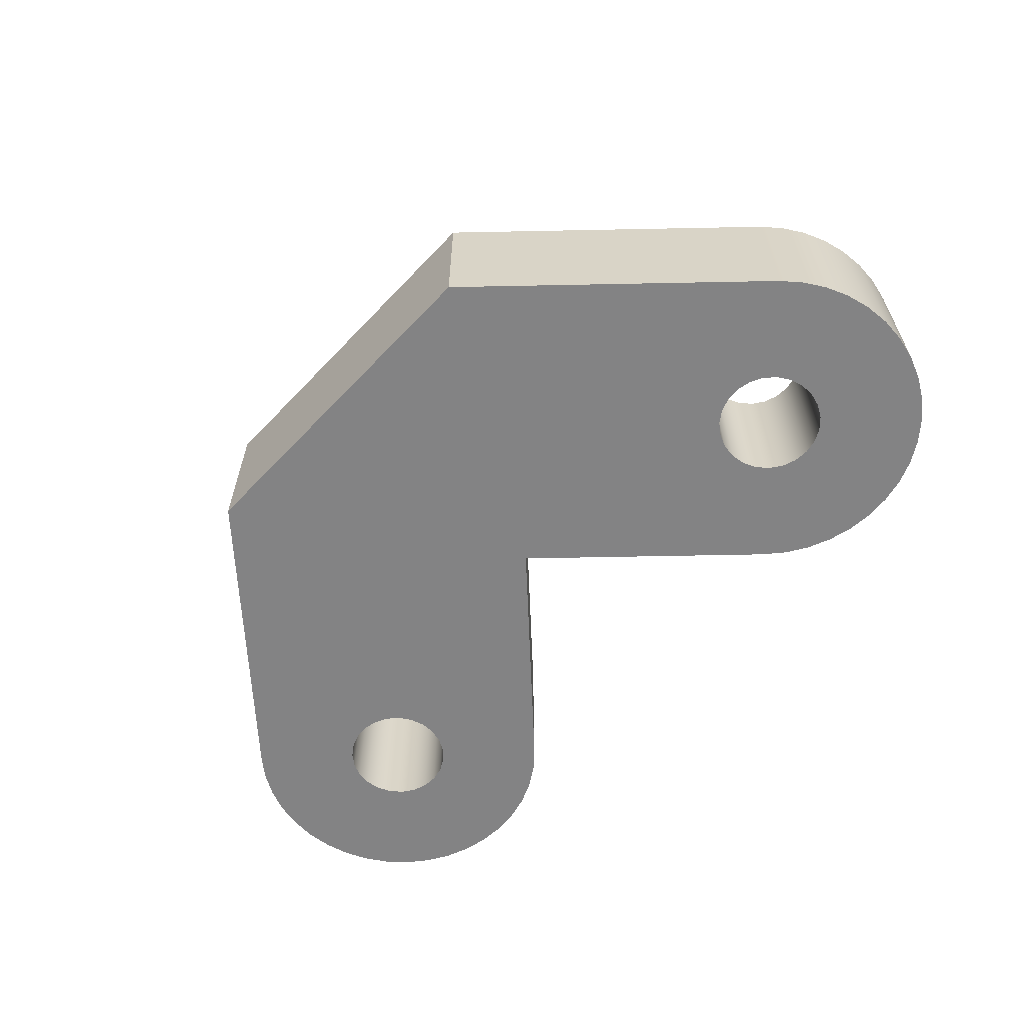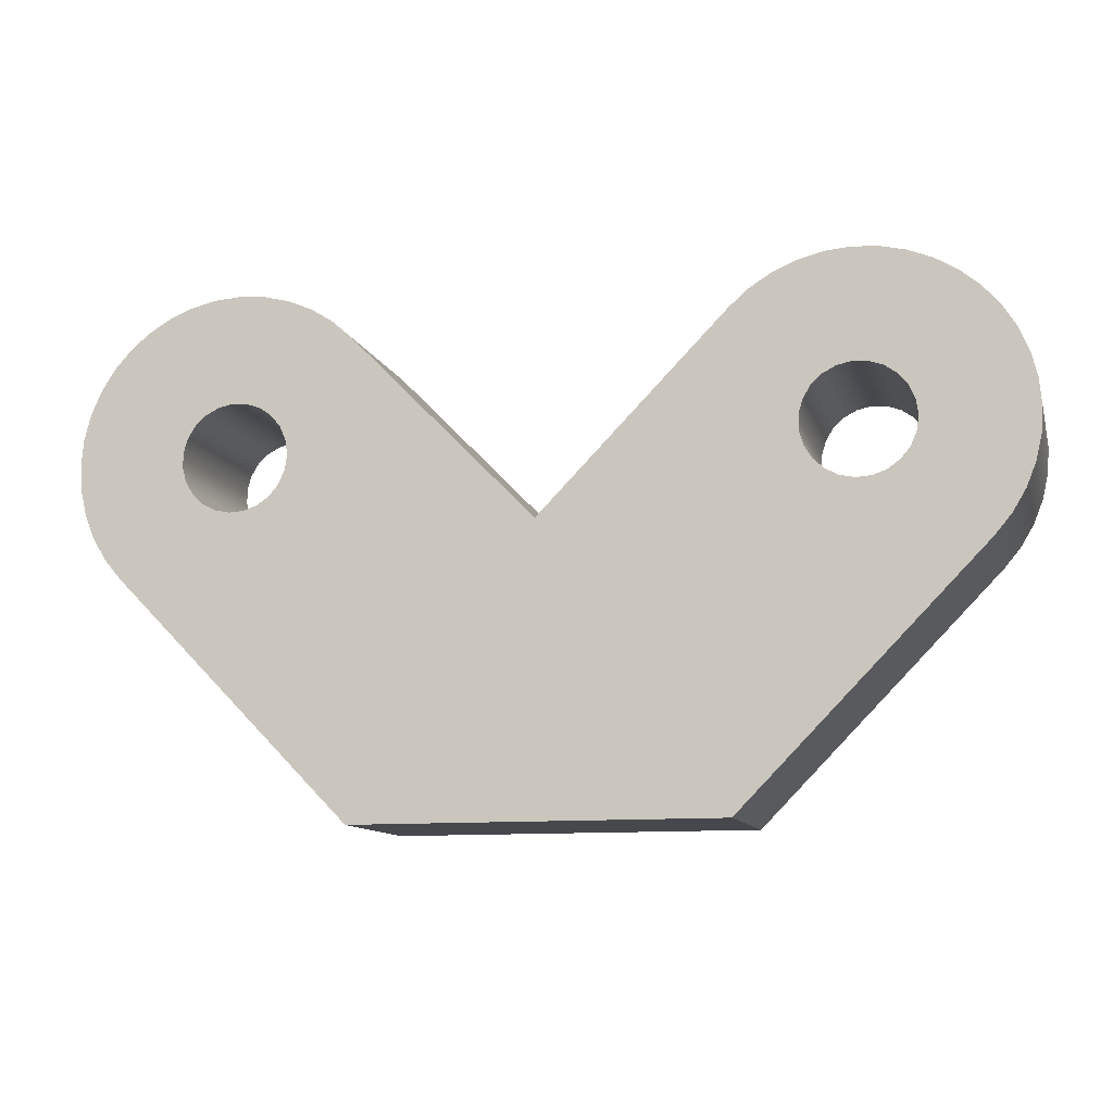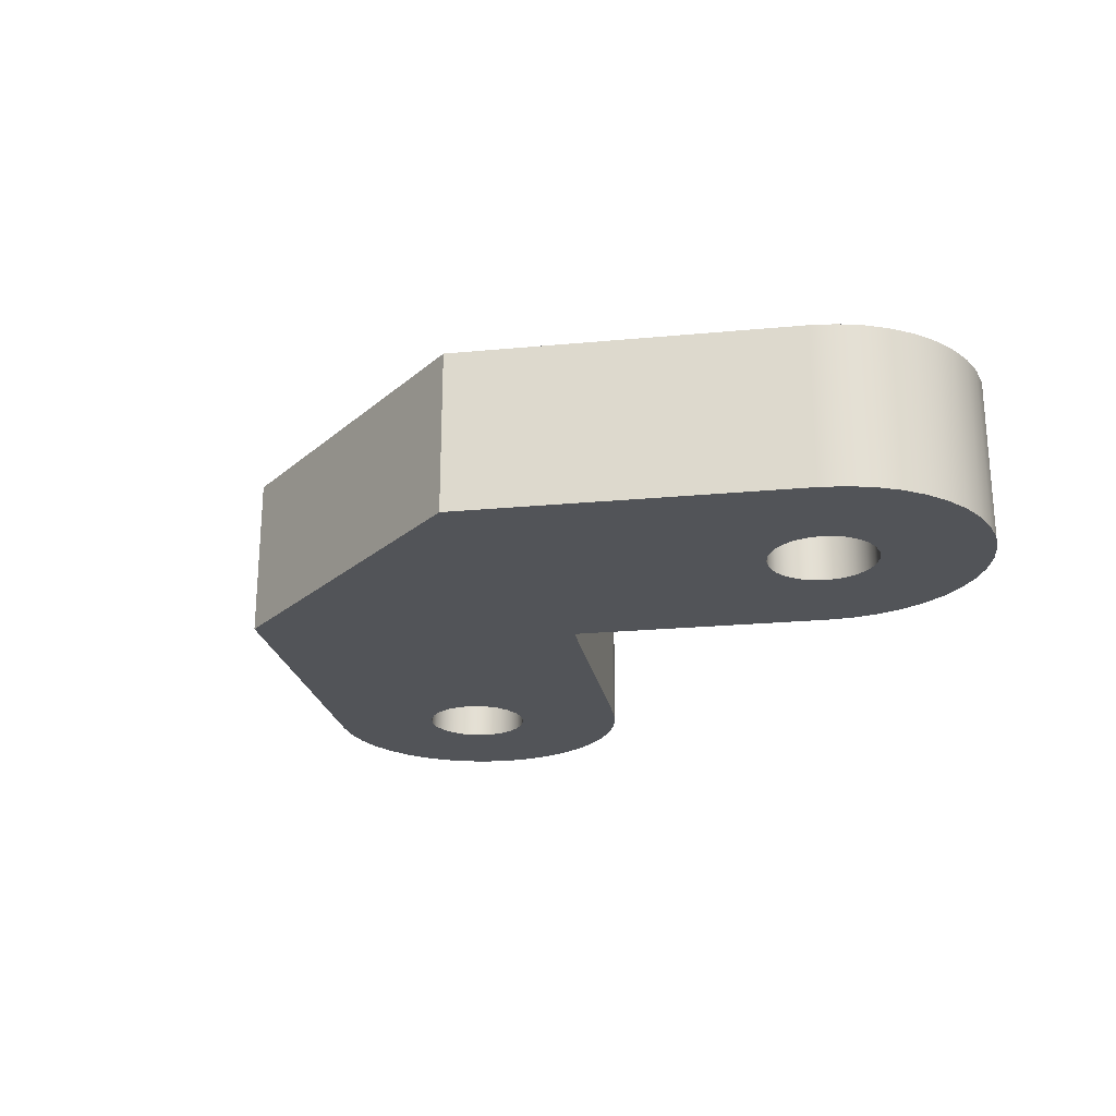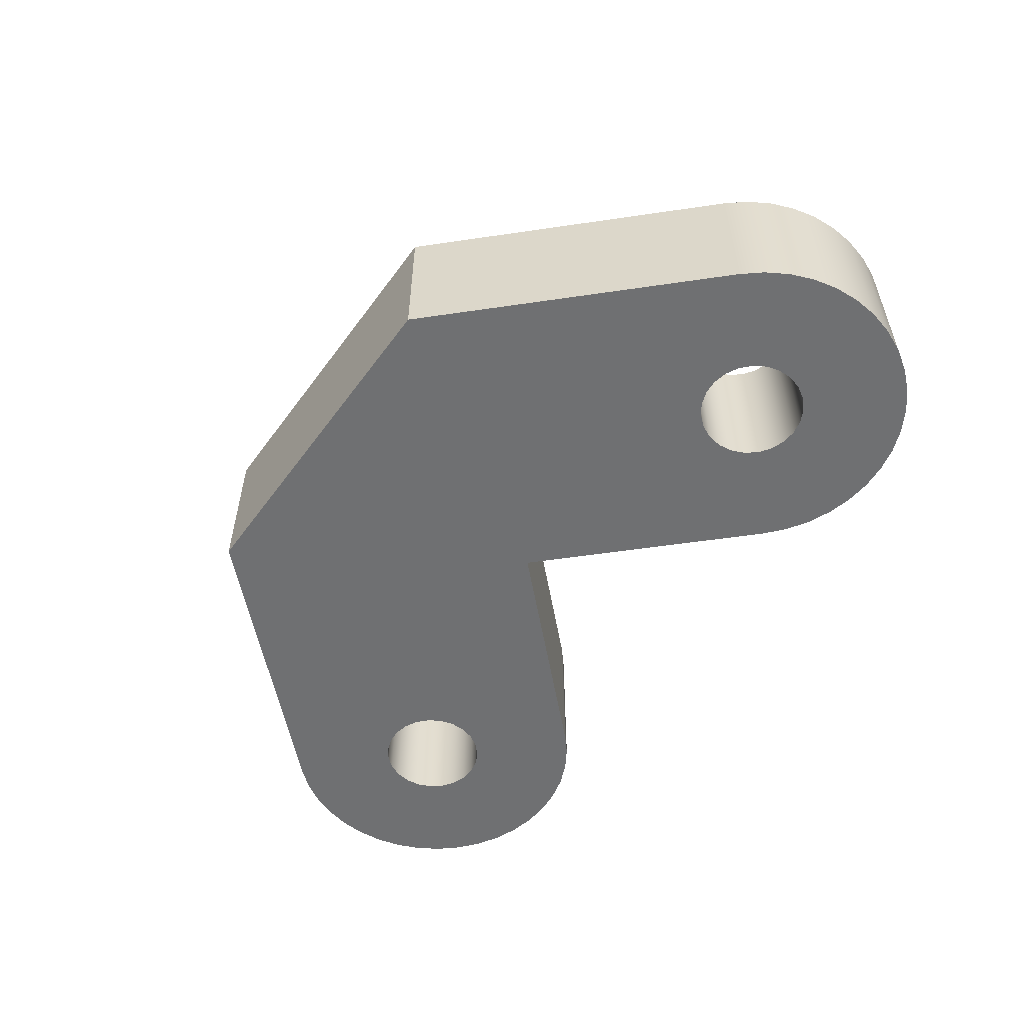
<metadata>
{"format":"obj","ext":"obj","renderer":"f3d","projection":"perspective","resolution":1024,"background":"white","views":[{"elev":-61.2,"azim":46.8,"up":"+Z"},{"elev":-11.1,"azim":-165.6,"up":"+Y"},{"elev":-23.0,"azim":54.7,"up":"+Z"},{"elev":-54.8,"azim":54.5,"up":"+Z"}]}
</metadata>
<code>
v -5.9 5.907 -1.35
v -5.867 6.15 -1.35
v -5.769 6.375 -1.35
v -5.614 6.565 -1.35
v -5.414 6.706 -1.35
v -5.183 6.788 -1.35
v -4.939 6.805 -1.35
v -4.699 6.755 -1.35
v -4.481 6.642 -1.35
v -4.302 6.475 -1.35
v -4.175 6.266 -1.35
v -4.108 6.03 -1.35
v -4.108 5.784 -1.35
v -4.175 5.548 -1.35
v -4.302 5.339 -1.35
v -4.481 5.172 -1.35
v -4.699 5.059 -1.35
v -4.939 5.009 -1.35
v -5.183 5.026 -1.35
v -5.414 5.108 -1.35
v -5.614 5.249 -1.35
v -5.769 5.439 -1.35
v -5.867 5.664 -1.35
v -5.9 5.907 1.35
v -5.867 5.664 1.35
v -5.769 5.439 1.35
v -5.614 5.249 1.35
v -5.414 5.108 1.35
v -5.183 5.026 1.35
v -4.939 5.009 1.35
v -4.699 5.059 1.35
v -4.481 5.172 1.35
v -4.302 5.339 1.35
v -4.175 5.548 1.35
v -4.108 5.784 1.35
v -4.108 6.03 1.35
v -4.175 6.266 1.35
v -4.302 6.475 1.35
v -4.481 6.642 1.35
v -4.699 6.755 1.35
v -4.939 6.805 1.35
v -5.183 6.788 1.35
v -5.414 6.706 1.35
v -5.614 6.565 1.35
v -5.769 6.375 1.35
v -5.867 6.15 1.35
v -5.9 5.907 1.35
v -5.9 5.907 -1.35
v -3.07 7.795 -1.35
v -3.07 7.795 1.35
v 0 4.656 1.35
v 0 4.656 -1.35
v -6.93 4.019 -1.35
v -6.93 4.019 1.35
v -7.202 4.344 1.35
v -7.419 4.708 1.35
v -7.577 5.101 1.35
v -7.671 5.514 1.35
v -7.7 5.937 1.35
v -7.662 6.359 1.35
v -7.558 6.77 1.35
v -7.392 7.16 1.35
v -7.166 7.518 1.35
v -6.888 7.837 1.35
v -6.562 8.109 1.35
v -6.199 8.326 1.35
v -5.806 8.484 1.35
v -5.393 8.578 1.35
v -4.97 8.607 1.35
v -4.548 8.569 1.35
v -4.137 8.465 1.35
v -3.747 8.299 1.35
v -3.389 8.073 1.35
v -3.07 7.795 1.35
v -3.07 7.795 -1.35
v -3.389 8.073 -1.35
v -3.747 8.299 -1.35
v -4.137 8.465 -1.35
v -4.548 8.569 -1.35
v -4.97 8.607 -1.35
v -5.393 8.578 -1.35
v -5.806 8.484 -1.35
v -6.199 8.326 -1.35
v -6.562 8.109 -1.35
v -6.888 7.837 -1.35
v -7.166 7.518 -1.35
v -7.392 7.16 -1.35
v -7.558 6.77 -1.35
v -7.662 6.359 -1.35
v -7.7 5.937 -1.35
v -7.671 5.514 -1.35
v -7.577 5.101 -1.35
v -7.419 4.708 -1.35
v -7.202 4.344 -1.35
v 4.1 5.907 1.35
v 4.133 6.15 1.35
v 4.231 6.375 1.35
v 4.386 6.565 1.35
v 4.586 6.706 1.35
v 4.817 6.788 1.35
v 5.061 6.805 1.35
v 5.301 6.755 1.35
v 5.519 6.642 1.35
v 5.698 6.475 1.35
v 5.825 6.266 1.35
v 5.892 6.03 1.35
v 5.892 5.784 1.35
v 5.825 5.548 1.35
v 5.698 5.339 1.35
v 5.519 5.172 1.35
v 5.301 5.059 1.35
v 5.061 5.009 1.35
v 4.817 5.026 1.35
v 4.586 5.108 1.35
v 4.386 5.249 1.35
v 4.231 5.439 1.35
v 4.133 5.664 1.35
v -5.9 5.907 1.35
v -5.867 6.15 1.35
v -5.769 6.375 1.35
v -5.614 6.565 1.35
v -5.414 6.706 1.35
v -5.183 6.788 1.35
v -4.939 6.805 1.35
v -4.699 6.755 1.35
v -4.481 6.642 1.35
v -4.302 6.475 1.35
v -4.175 6.266 1.35
v -4.108 6.03 1.35
v -4.108 5.784 1.35
v -4.175 5.548 1.35
v -4.302 5.339 1.35
v -4.481 5.172 1.35
v -4.699 5.059 1.35
v -4.939 5.009 1.35
v -5.183 5.026 1.35
v -5.414 5.108 1.35
v -5.614 5.249 1.35
v -5.769 5.439 1.35
v -5.867 5.664 1.35
v -3.07 7.795 1.35
v -3.389 8.073 1.35
v -3.747 8.299 1.35
v -4.137 8.465 1.35
v -4.548 8.569 1.35
v -4.97 8.607 1.35
v -5.393 8.578 1.35
v -5.806 8.484 1.35
v -6.199 8.326 1.35
v -6.562 8.109 1.35
v -6.888 7.837 1.35
v -7.166 7.518 1.35
v -7.392 7.16 1.35
v -7.558 6.77 1.35
v -7.662 6.359 1.35
v -7.7 5.937 1.35
v -7.671 5.514 1.35
v -7.577 5.101 1.35
v -7.419 4.708 1.35
v -7.202 4.344 1.35
v -6.93 4.019 1.35
v -3 0 1.35
v 3 0 1.35
v 6.93 4.019 1.35
v 7.202 4.344 1.35
v 7.419 4.708 1.35
v 7.577 5.101 1.35
v 7.671 5.514 1.35
v 7.7 5.937 1.35
v 7.662 6.359 1.35
v 7.558 6.77 1.35
v 7.392 7.16 1.35
v 7.166 7.518 1.35
v 6.888 7.837 1.35
v 6.562 8.109 1.35
v 6.199 8.326 1.35
v 5.806 8.484 1.35
v 5.393 8.578 1.35
v 4.97 8.607 1.35
v 4.548 8.569 1.35
v 4.137 8.465 1.35
v 3.747 8.299 1.35
v 3.389 8.073 1.35
v 3.07 7.795 1.35
v 0 4.656 1.35
v 0 4.656 -1.35
v 0 4.656 1.35
v 3.07 7.795 1.35
v 3.07 7.795 -1.35
v 6.93 4.019 -1.35
v 6.93 4.019 1.35
v 3 0 1.35
v 3 0 -1.35
v 4.1 5.907 -1.35
v 4.133 6.15 -1.35
v 4.231 6.375 -1.35
v 4.386 6.565 -1.35
v 4.586 6.706 -1.35
v 4.817 6.788 -1.35
v 5.061 6.805 -1.35
v 5.301 6.755 -1.35
v 5.519 6.642 -1.35
v 5.698 6.475 -1.35
v 5.825 6.266 -1.35
v 5.892 6.03 -1.35
v 5.892 5.784 -1.35
v 5.825 5.548 -1.35
v 5.698 5.339 -1.35
v 5.519 5.172 -1.35
v 5.301 5.059 -1.35
v 5.061 5.009 -1.35
v 4.817 5.026 -1.35
v 4.586 5.108 -1.35
v 4.386 5.249 -1.35
v 4.231 5.439 -1.35
v 4.133 5.664 -1.35
v 4.1 5.907 1.35
v 4.133 5.664 1.35
v 4.231 5.439 1.35
v 4.386 5.249 1.35
v 4.586 5.108 1.35
v 4.817 5.026 1.35
v 5.061 5.009 1.35
v 5.301 5.059 1.35
v 5.519 5.172 1.35
v 5.698 5.339 1.35
v 5.825 5.548 1.35
v 5.892 5.784 1.35
v 5.892 6.03 1.35
v 5.825 6.266 1.35
v 5.698 6.475 1.35
v 5.519 6.642 1.35
v 5.301 6.755 1.35
v 5.061 6.805 1.35
v 4.817 6.788 1.35
v 4.586 6.706 1.35
v 4.386 6.565 1.35
v 4.231 6.375 1.35
v 4.133 6.15 1.35
v 4.1 5.907 1.35
v 4.1 5.907 -1.35
v 4.1 5.907 -1.35
v 4.133 5.664 -1.35
v 4.231 5.439 -1.35
v 4.386 5.249 -1.35
v 4.586 5.108 -1.35
v 4.817 5.026 -1.35
v 5.061 5.009 -1.35
v 5.301 5.059 -1.35
v 5.519 5.172 -1.35
v 5.698 5.339 -1.35
v 5.825 5.548 -1.35
v 5.892 5.784 -1.35
v 5.892 6.03 -1.35
v 5.825 6.266 -1.35
v 5.698 6.475 -1.35
v 5.519 6.642 -1.35
v 5.301 6.755 -1.35
v 5.061 6.805 -1.35
v 4.817 6.788 -1.35
v 4.586 6.706 -1.35
v 4.386 6.565 -1.35
v 4.231 6.375 -1.35
v 4.133 6.15 -1.35
v -5.9 5.907 -1.35
v -5.867 5.664 -1.35
v -5.769 5.439 -1.35
v -5.614 5.249 -1.35
v -5.414 5.108 -1.35
v -5.183 5.026 -1.35
v -4.939 5.009 -1.35
v -4.699 5.059 -1.35
v -4.481 5.172 -1.35
v -4.302 5.339 -1.35
v -4.175 5.548 -1.35
v -4.108 5.784 -1.35
v -4.108 6.03 -1.35
v -4.175 6.266 -1.35
v -4.302 6.475 -1.35
v -4.481 6.642 -1.35
v -4.699 6.755 -1.35
v -4.939 6.805 -1.35
v -5.183 6.788 -1.35
v -5.414 6.706 -1.35
v -5.614 6.565 -1.35
v -5.769 6.375 -1.35
v -5.867 6.15 -1.35
v -6.93 4.019 -1.35
v -7.202 4.344 -1.35
v -7.419 4.708 -1.35
v -7.577 5.101 -1.35
v -7.671 5.514 -1.35
v -7.7 5.937 -1.35
v -7.662 6.359 -1.35
v -7.558 6.77 -1.35
v -7.392 7.16 -1.35
v -7.166 7.518 -1.35
v -6.888 7.837 -1.35
v -6.562 8.109 -1.35
v -6.199 8.326 -1.35
v -5.806 8.484 -1.35
v -5.393 8.578 -1.35
v -4.97 8.607 -1.35
v -4.548 8.569 -1.35
v -4.137 8.465 -1.35
v -3.747 8.299 -1.35
v -3.389 8.073 -1.35
v -3.07 7.795 -1.35
v 0 4.656 -1.35
v 3.07 7.795 -1.35
v 3.389 8.073 -1.35
v 3.747 8.299 -1.35
v 4.137 8.465 -1.35
v 4.548 8.569 -1.35
v 4.97 8.607 -1.35
v 5.393 8.578 -1.35
v 5.806 8.484 -1.35
v 6.199 8.326 -1.35
v 6.562 8.109 -1.35
v 6.888 7.837 -1.35
v 7.166 7.518 -1.35
v 7.392 7.16 -1.35
v 7.558 6.77 -1.35
v 7.662 6.359 -1.35
v 7.7 5.937 -1.35
v 7.671 5.514 -1.35
v 7.577 5.101 -1.35
v 7.419 4.708 -1.35
v 7.202 4.344 -1.35
v 6.93 4.019 -1.35
v 3 0 -1.35
v -3 0 -1.35
v 3 0 -1.35
v 3 0 1.35
v -3 0 1.35
v -3 0 -1.35
v -3 0 -1.35
v -3 0 1.35
v -6.93 4.019 1.35
v -6.93 4.019 -1.35
v 3.07 7.795 -1.35
v 3.07 7.795 1.35
v 3.389 8.073 1.35
v 3.747 8.299 1.35
v 4.137 8.465 1.35
v 4.548 8.569 1.35
v 4.97 8.607 1.35
v 5.393 8.578 1.35
v 5.806 8.484 1.35
v 6.199 8.326 1.35
v 6.562 8.109 1.35
v 6.888 7.837 1.35
v 7.166 7.518 1.35
v 7.392 7.16 1.35
v 7.558 6.77 1.35
v 7.662 6.359 1.35
v 7.7 5.937 1.35
v 7.671 5.514 1.35
v 7.577 5.101 1.35
v 7.419 4.708 1.35
v 7.202 4.344 1.35
v 6.93 4.019 1.35
v 6.93 4.019 -1.35
v 7.202 4.344 -1.35
v 7.419 4.708 -1.35
v 7.577 5.101 -1.35
v 7.671 5.514 -1.35
v 7.7 5.937 -1.35
v 7.662 6.359 -1.35
v 7.558 6.77 -1.35
v 7.392 7.16 -1.35
v 7.166 7.518 -1.35
v 6.888 7.837 -1.35
v 6.562 8.109 -1.35
v 6.199 8.326 -1.35
v 5.806 8.484 -1.35
v 5.393 8.578 -1.35
v 4.97 8.607 -1.35
v 4.548 8.569 -1.35
v 4.137 8.465 -1.35
v 3.747 8.299 -1.35
v 3.389 8.073 -1.35
f 2 46 1
f 1 46 47
f 48 24 23
f 23 24 25
f 23 25 22
f 22 25 26
f 22 26 21
f 21 26 27
f 21 27 20
f 20 27 28
f 20 28 19
f 19 28 29
f 19 29 18
f 18 29 30
f 18 30 17
f 17 30 31
f 17 31 16
f 16 31 32
f 16 32 15
f 15 32 33
f 15 33 14
f 14 33 34
f 14 34 13
f 13 34 35
f 13 35 12
f 12 35 36
f 12 36 11
f 11 36 37
f 11 37 10
f 10 37 38
f 10 38 9
f 9 38 39
f 9 39 8
f 8 39 40
f 8 40 7
f 7 40 41
f 7 41 6
f 6 41 42
f 6 42 5
f 5 42 43
f 5 43 4
f 4 43 44
f 4 44 3
f 3 44 45
f 3 45 2
f 2 45 46
f 50 51 49
f 49 51 52
f 53 54 94
f 94 54 55
f 94 55 93
f 93 55 56
f 93 56 92
f 92 56 57
f 92 57 91
f 91 57 58
f 91 58 90
f 90 58 59
f 90 59 89
f 89 59 60
f 89 60 88
f 88 60 61
f 88 61 87
f 87 61 62
f 87 62 86
f 86 62 63
f 86 63 85
f 85 63 64
f 85 64 84
f 84 64 65
f 84 65 83
f 83 65 66
f 83 66 82
f 82 66 67
f 82 67 81
f 81 67 68
f 81 68 80
f 80 68 69
f 80 69 79
f 79 69 70
f 79 70 78
f 78 70 71
f 78 71 77
f 77 71 72
f 77 72 76
f 76 72 73
f 76 73 75
f 75 73 74
f 117 95 185
f 185 95 96
f 185 96 184
f 184 96 97
f 184 97 98
f 98 99 184
f 184 99 100
f 184 100 183
f 183 100 182
f 182 100 101
f 182 101 181
f 181 101 180
f 180 101 179
f 179 101 178
f 178 101 177
f 177 101 176
f 176 101 175
f 175 101 174
f 174 101 102
f 174 102 173
f 173 102 103
f 173 103 172
f 172 103 104
f 172 104 171
f 171 104 105
f 171 105 170
f 170 105 106
f 170 106 169
f 169 106 107
f 169 107 168
f 168 107 108
f 168 108 167
f 167 108 109
f 167 109 166
f 166 109 110
f 166 110 165
f 165 110 111
f 165 111 164
f 164 111 112
f 164 112 113
f 114 185 113
f 113 185 163
f 113 163 164
f 114 115 185
f 185 115 116
f 185 116 117
f 140 118 156
f 156 118 119
f 156 119 155
f 155 119 120
f 155 120 154
f 154 120 121
f 154 121 153
f 153 121 122
f 153 122 152
f 152 122 123
f 152 123 151
f 151 123 150
f 150 123 149
f 149 123 124
f 149 124 148
f 148 124 147
f 147 124 146
f 146 124 145
f 145 124 144
f 144 124 143
f 143 124 142
f 142 124 141
f 141 124 125
f 141 125 126
f 126 127 141
f 141 127 128
f 141 128 129
f 141 129 185
f 185 129 130
f 185 130 131
f 131 132 185
f 185 132 133
f 185 133 134
f 135 161 134
f 134 161 162
f 134 162 185
f 185 162 163
f 135 136 161
f 161 136 160
f 160 136 137
f 160 137 159
f 159 137 138
f 159 138 158
f 158 138 139
f 158 139 157
f 157 139 140
f 157 140 156
f 187 188 186
f 186 188 189
f 191 192 190
f 190 192 193
f 195 239 194
f 194 239 240
f 241 217 216
f 216 217 218
f 216 218 215
f 215 218 219
f 215 219 214
f 214 219 220
f 214 220 213
f 213 220 221
f 213 221 212
f 212 221 222
f 212 222 211
f 211 222 223
f 211 223 210
f 210 223 224
f 210 224 209
f 209 224 225
f 209 225 208
f 208 225 226
f 208 226 207
f 207 226 227
f 207 227 206
f 206 227 228
f 206 228 205
f 205 228 229
f 205 229 204
f 204 229 230
f 204 230 203
f 203 230 231
f 203 231 202
f 202 231 232
f 202 232 201
f 201 232 233
f 201 233 200
f 200 233 234
f 200 234 199
f 199 234 235
f 199 235 198
f 198 235 236
f 198 236 197
f 197 236 237
f 197 237 196
f 196 237 238
f 196 238 195
f 195 238 239
f 264 242 309
f 309 242 243
f 309 243 244
f 244 245 309
f 309 245 246
f 309 246 247
f 248 330 247
f 247 330 331
f 247 331 309
f 309 331 332
f 309 332 272
f 272 332 288
f 272 288 271
f 271 288 270
f 270 288 289
f 270 289 269
f 269 289 290
f 269 290 268
f 268 290 291
f 268 291 267
f 267 291 292
f 267 292 266
f 266 292 293
f 266 293 265
f 265 293 287
f 287 293 294
f 287 294 286
f 286 294 295
f 286 295 285
f 285 295 296
f 285 296 284
f 284 296 297
f 284 297 283
f 283 297 298
f 283 298 299
f 248 249 330
f 330 249 329
f 329 249 250
f 329 250 328
f 328 250 251
f 328 251 327
f 327 251 252
f 327 252 326
f 326 252 253
f 326 253 325
f 325 253 254
f 325 254 324
f 324 254 255
f 324 255 323
f 323 255 256
f 323 256 322
f 322 256 257
f 322 257 321
f 321 257 258
f 321 258 320
f 320 258 259
f 320 259 319
f 319 259 318
f 318 259 317
f 317 259 316
f 316 259 315
f 315 259 314
f 314 259 313
f 313 259 312
f 312 259 260
f 312 260 311
f 311 260 310
f 310 260 261
f 310 261 262
f 262 263 310
f 310 263 264
f 310 264 309
f 272 273 309
f 309 273 274
f 309 274 275
f 275 276 309
f 309 276 277
f 309 277 308
f 308 277 278
f 308 278 279
f 279 280 308
f 308 280 281
f 308 281 282
f 283 300 282
f 282 300 301
f 282 301 302
f 299 300 283
f 302 303 282
f 282 303 304
f 282 304 305
f 305 306 282
f 282 306 307
f 282 307 308
f 334 335 333
f 333 335 336
f 338 339 337
f 337 339 340
f 341 342 382
f 382 342 343
f 382 343 381
f 381 343 344
f 381 344 380
f 380 344 345
f 380 345 379
f 379 345 346
f 379 346 378
f 378 346 347
f 378 347 377
f 377 347 348
f 377 348 376
f 376 348 349
f 376 349 375
f 375 349 350
f 375 350 374
f 374 350 351
f 374 351 373
f 373 351 352
f 373 352 372
f 372 352 353
f 372 353 371
f 371 353 354
f 371 354 370
f 370 354 355
f 370 355 369
f 369 355 356
f 369 356 368
f 368 356 357
f 368 357 367
f 367 357 358
f 367 358 366
f 366 358 359
f 366 359 365
f 365 359 360
f 365 360 364
f 364 360 361
f 364 361 363
f 363 361 362

</code>
